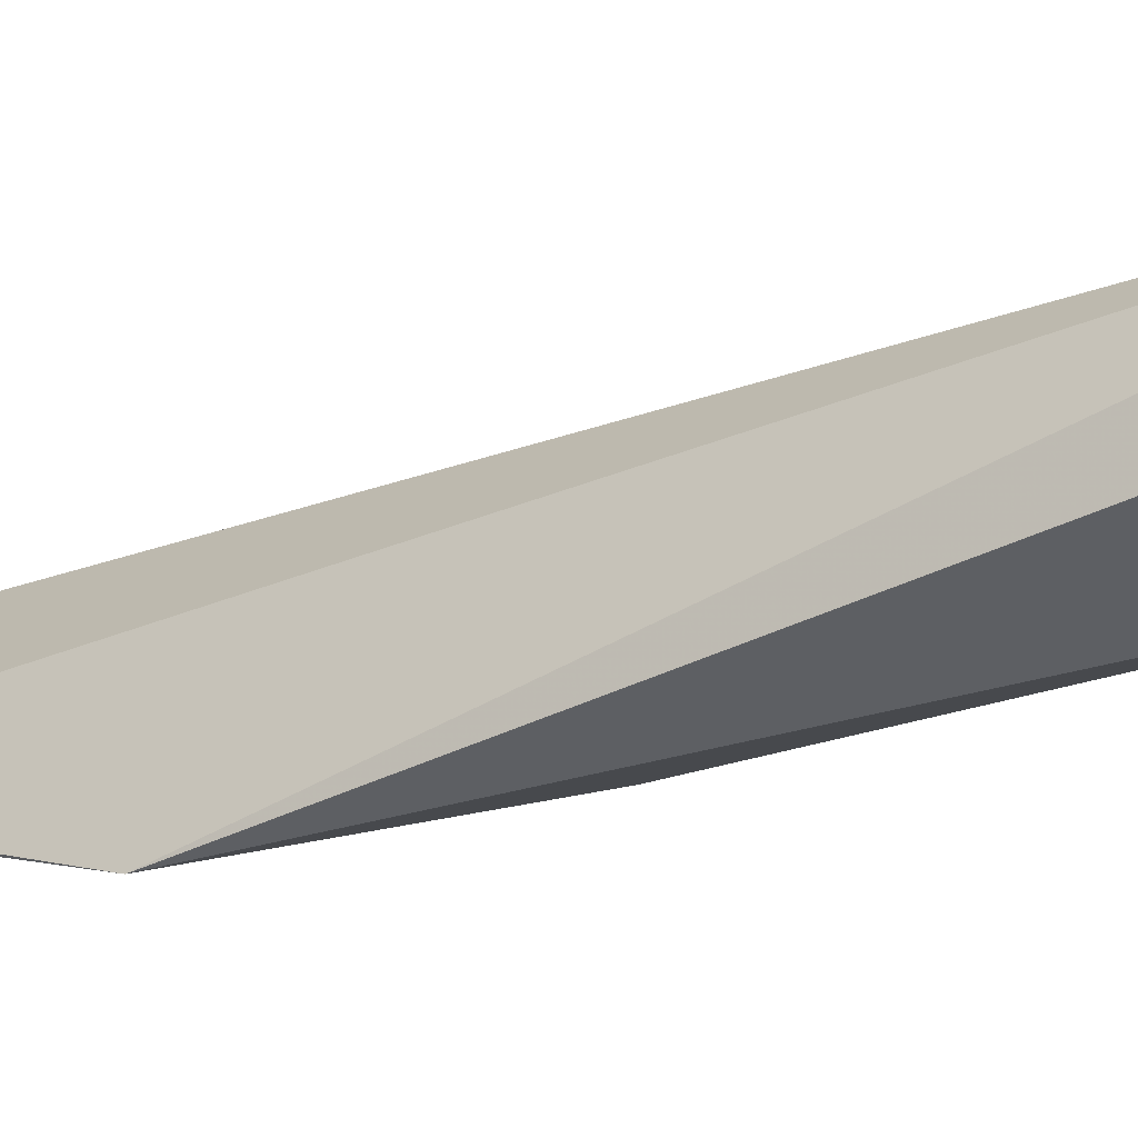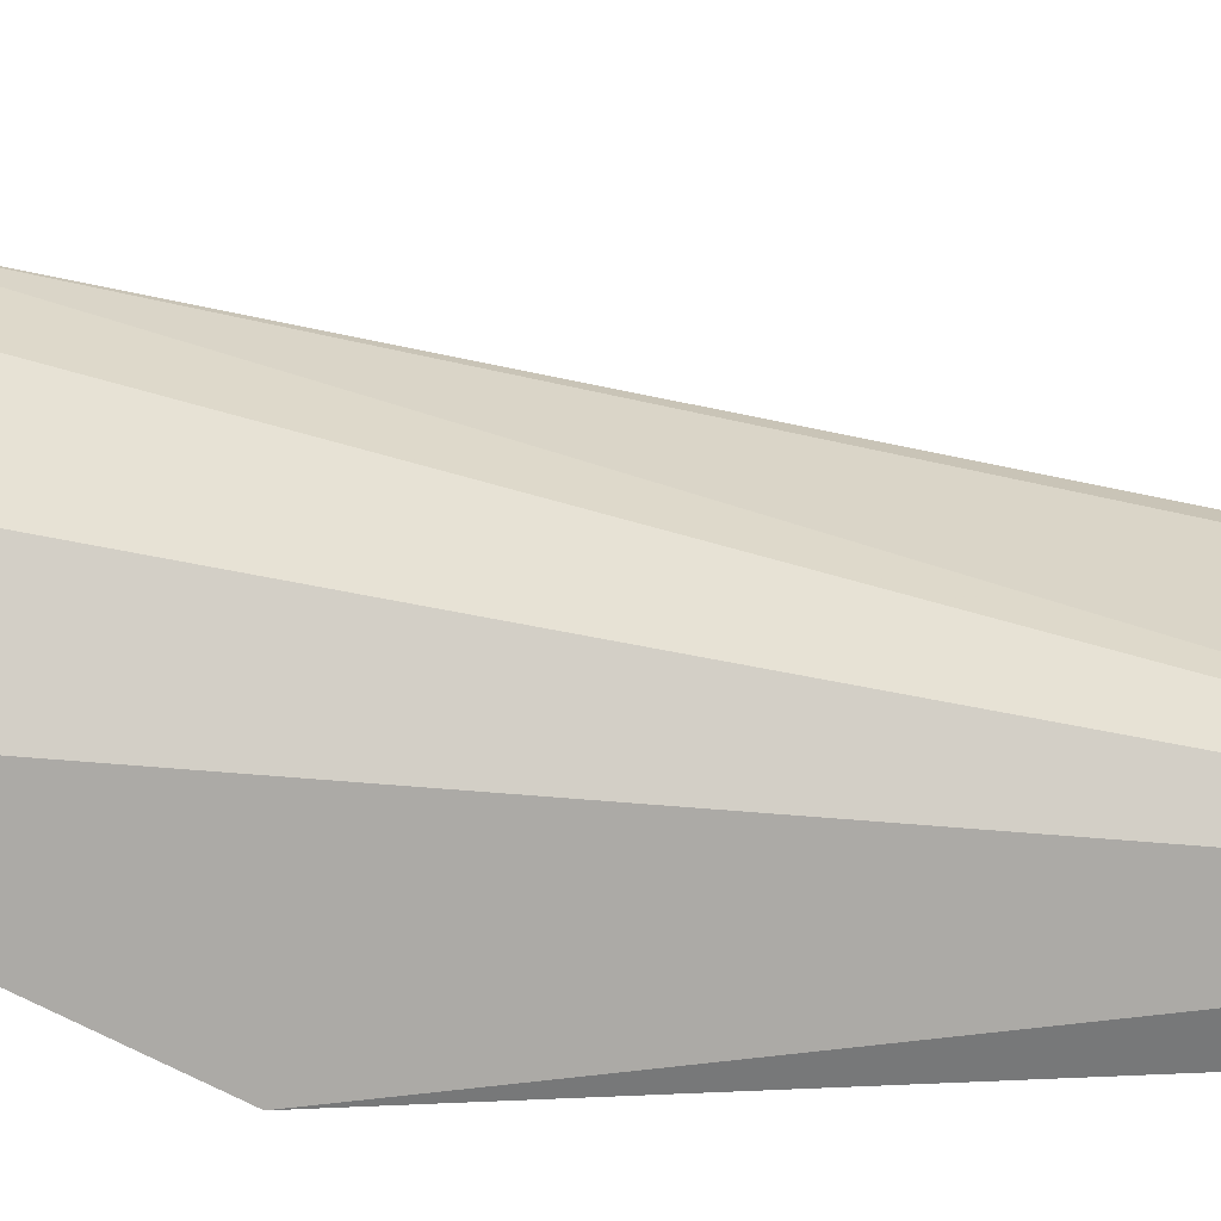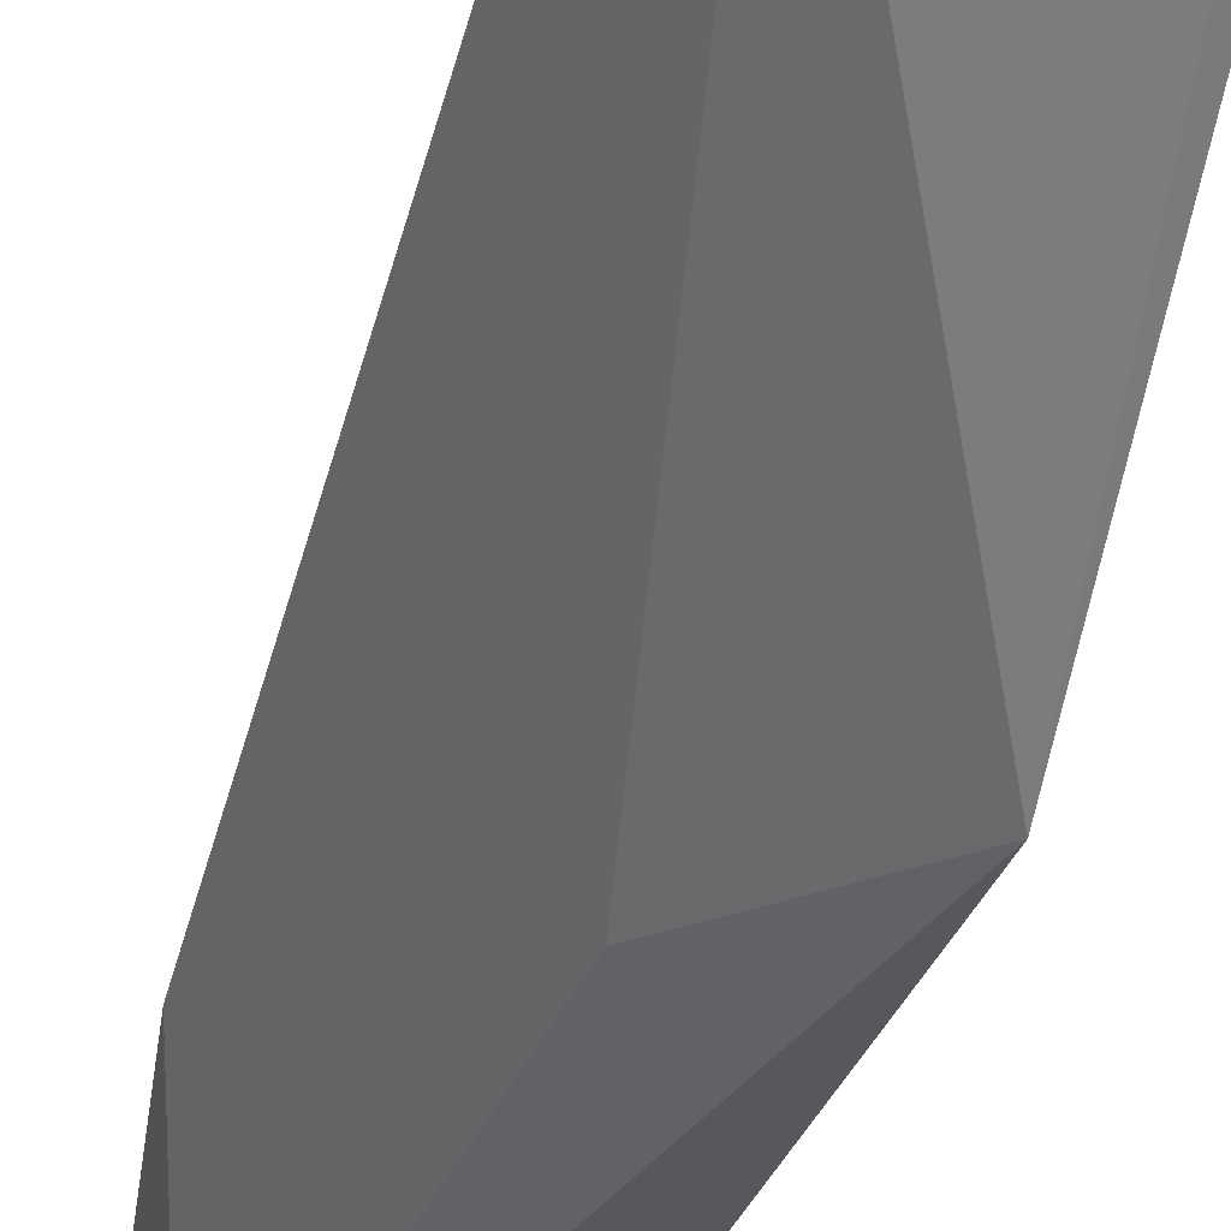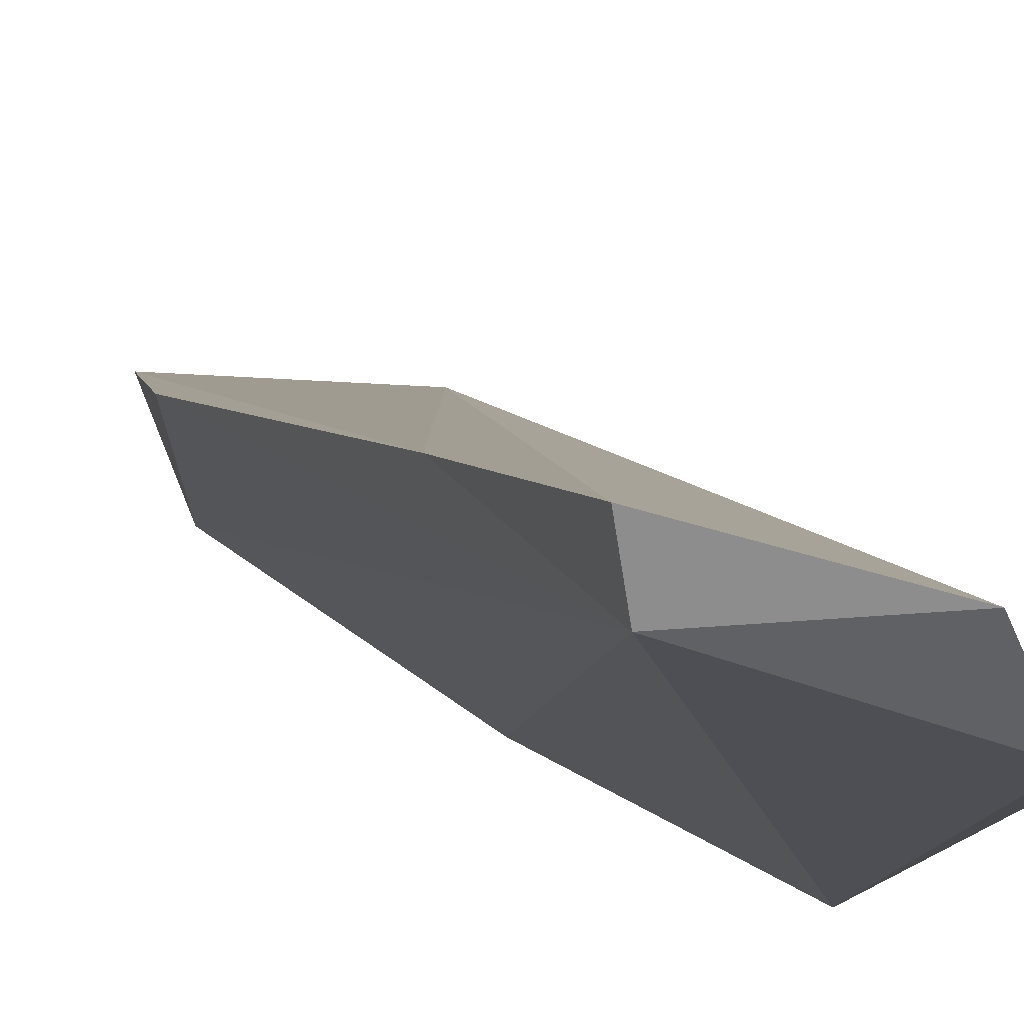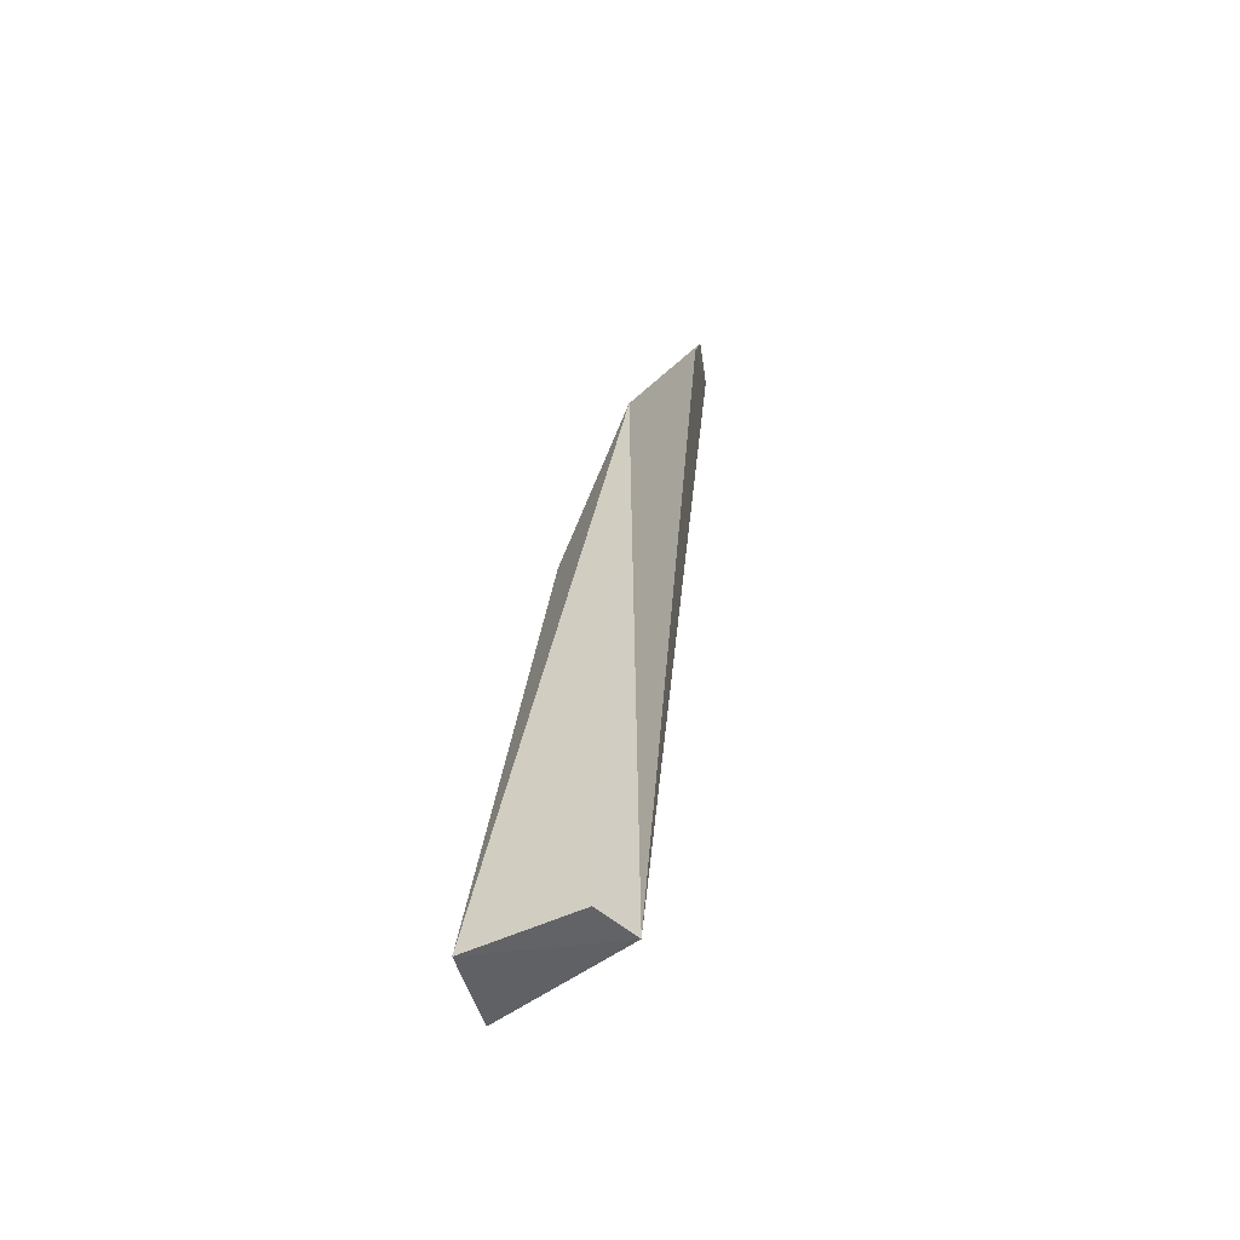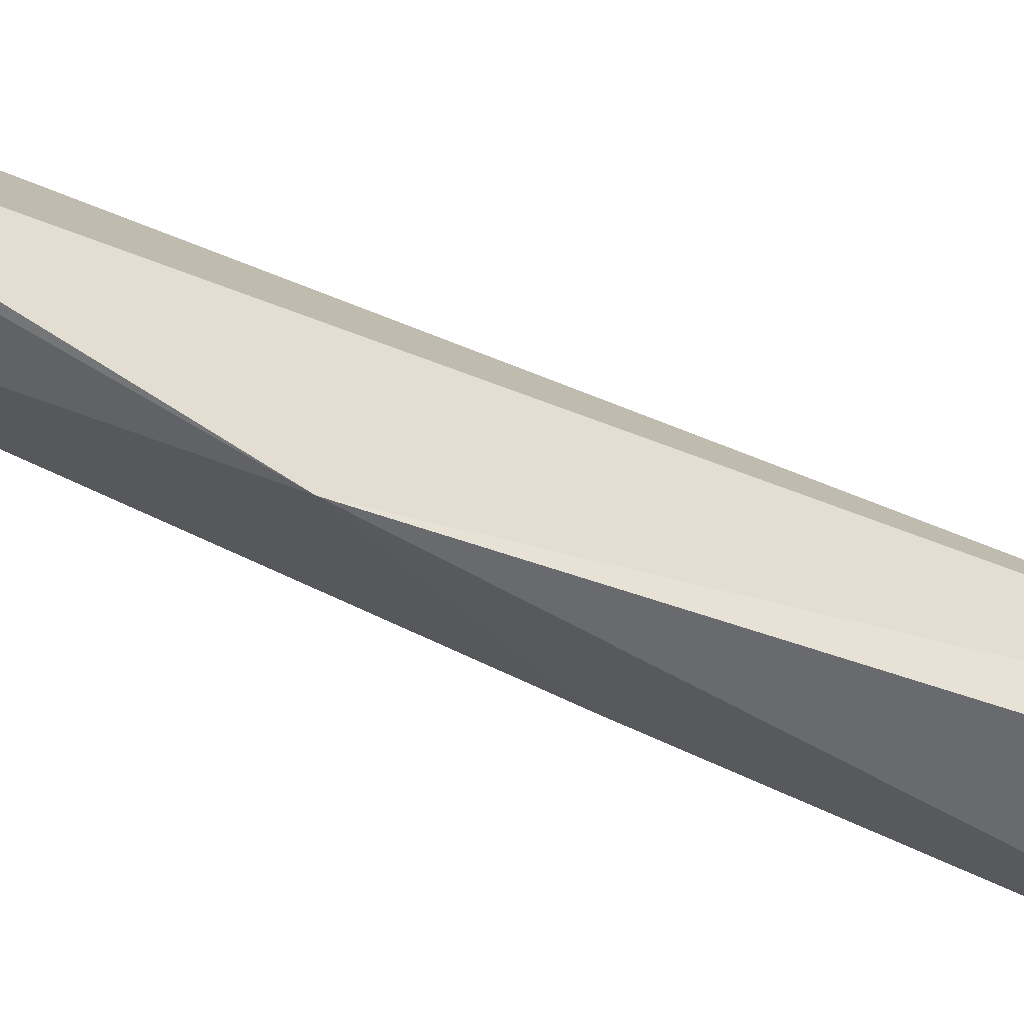
<metadata>
{"format":"obj","ext":"obj","renderer":"f3d","projection":"perspective","resolution":1024,"background":"white","views":[{"elev":-33.9,"azim":-52.3,"up":"+Z"},{"elev":21.8,"azim":-89.9,"up":"+Z"},{"elev":-32.1,"azim":166.4,"up":"+Z"},{"elev":16.1,"azim":167.7,"up":"+Z"},{"elev":-49.7,"azim":-145.4,"up":"+Y"},{"elev":-46.6,"azim":-110.0,"up":"+Z"}]}
</metadata>
<code>
v 0.3444 0.0229 -0.02389
v 0.338 0.02258 -0.04182
v 0.3405 0.2345 0.01136
v 0.3157 0.2387 0.01267
v 0.31 0.02268 -0.02764
v 0.3032 0.1556 -0.04027
v 0.3423 0.2359 0.02087
v 0.3489 0.07017 -0.01397
v 0.3249 0.1231 -0.03395
v 0.3088 0.2335 -0.0007859
v 0.3121 0.02284 -0.0386
v 0.3463 0.1926 0.01283
v 0.3049 0.2155 -0.009714
f 5 2 1
f 7 3 4
f 7 4 5
f 8 1 2
f 8 2 3
f 9 6 3
f 9 3 2
f 9 2 6
f 10 4 3
f 10 3 6
f 11 6 2
f 11 2 5
f 11 5 6
f 12 7 5
f 12 5 1
f 12 1 8
f 12 8 3
f 12 3 7
f 13 10 6
f 13 6 5
f 13 5 4
f 13 4 10

</code>
